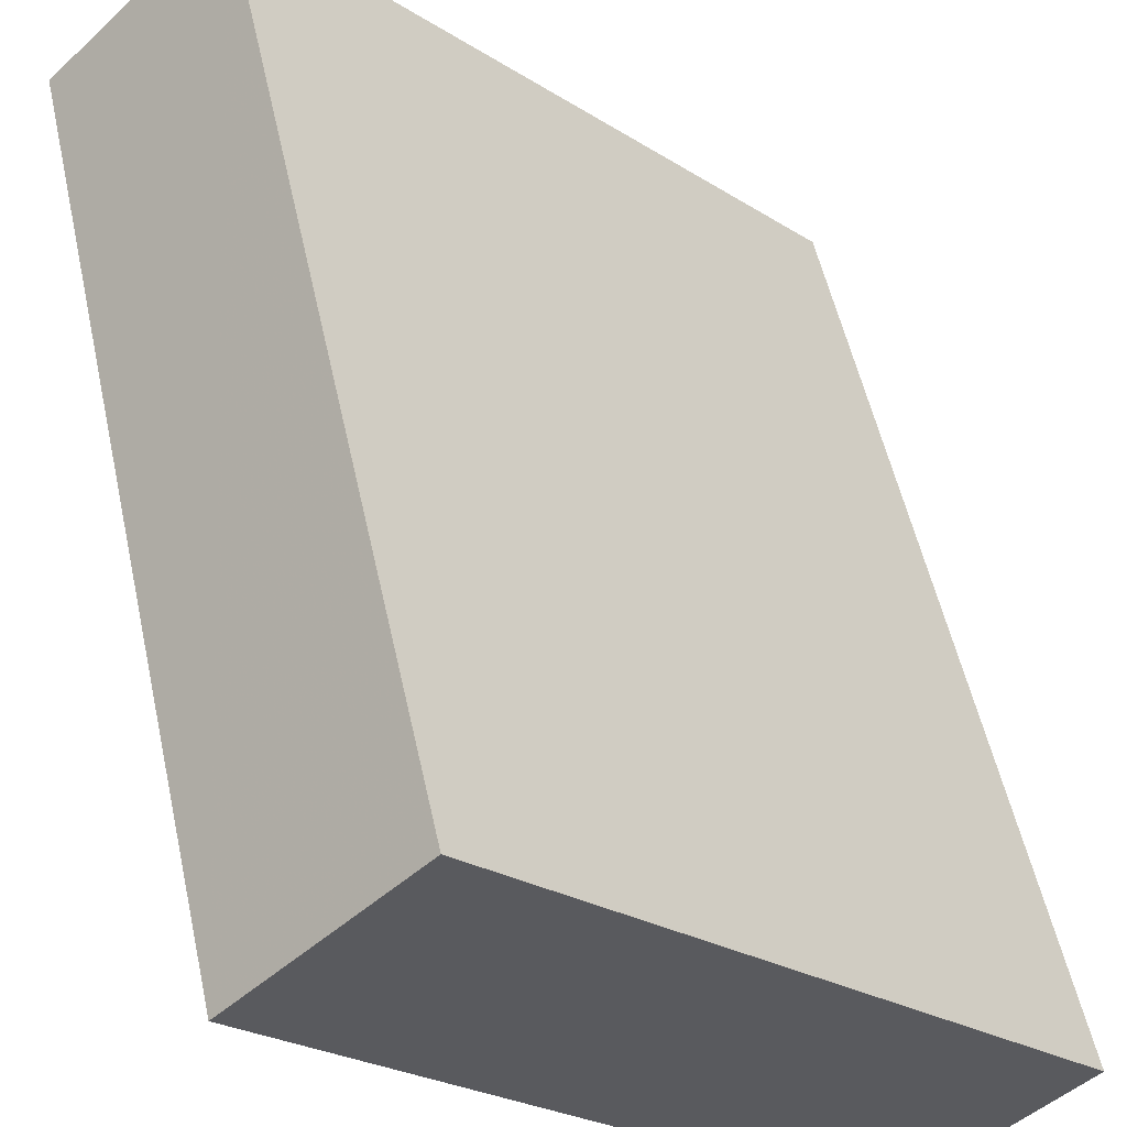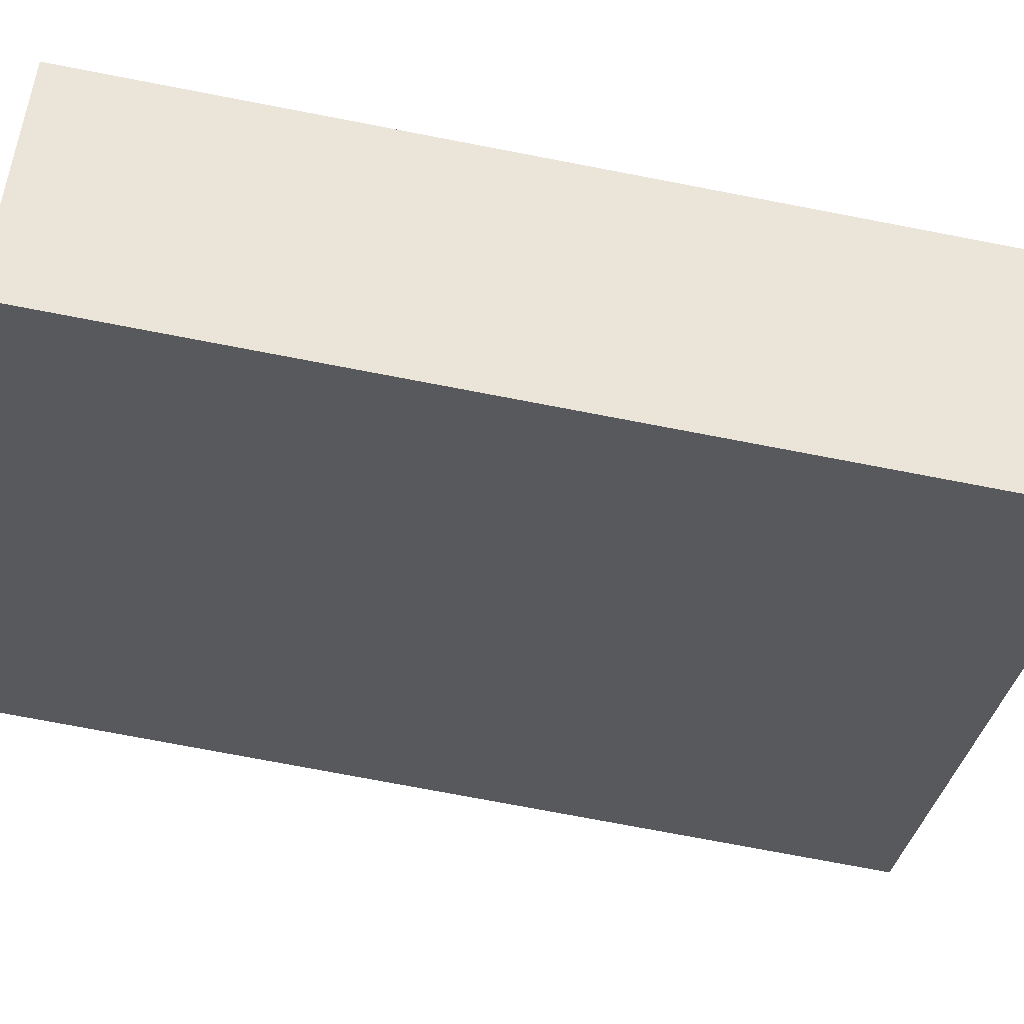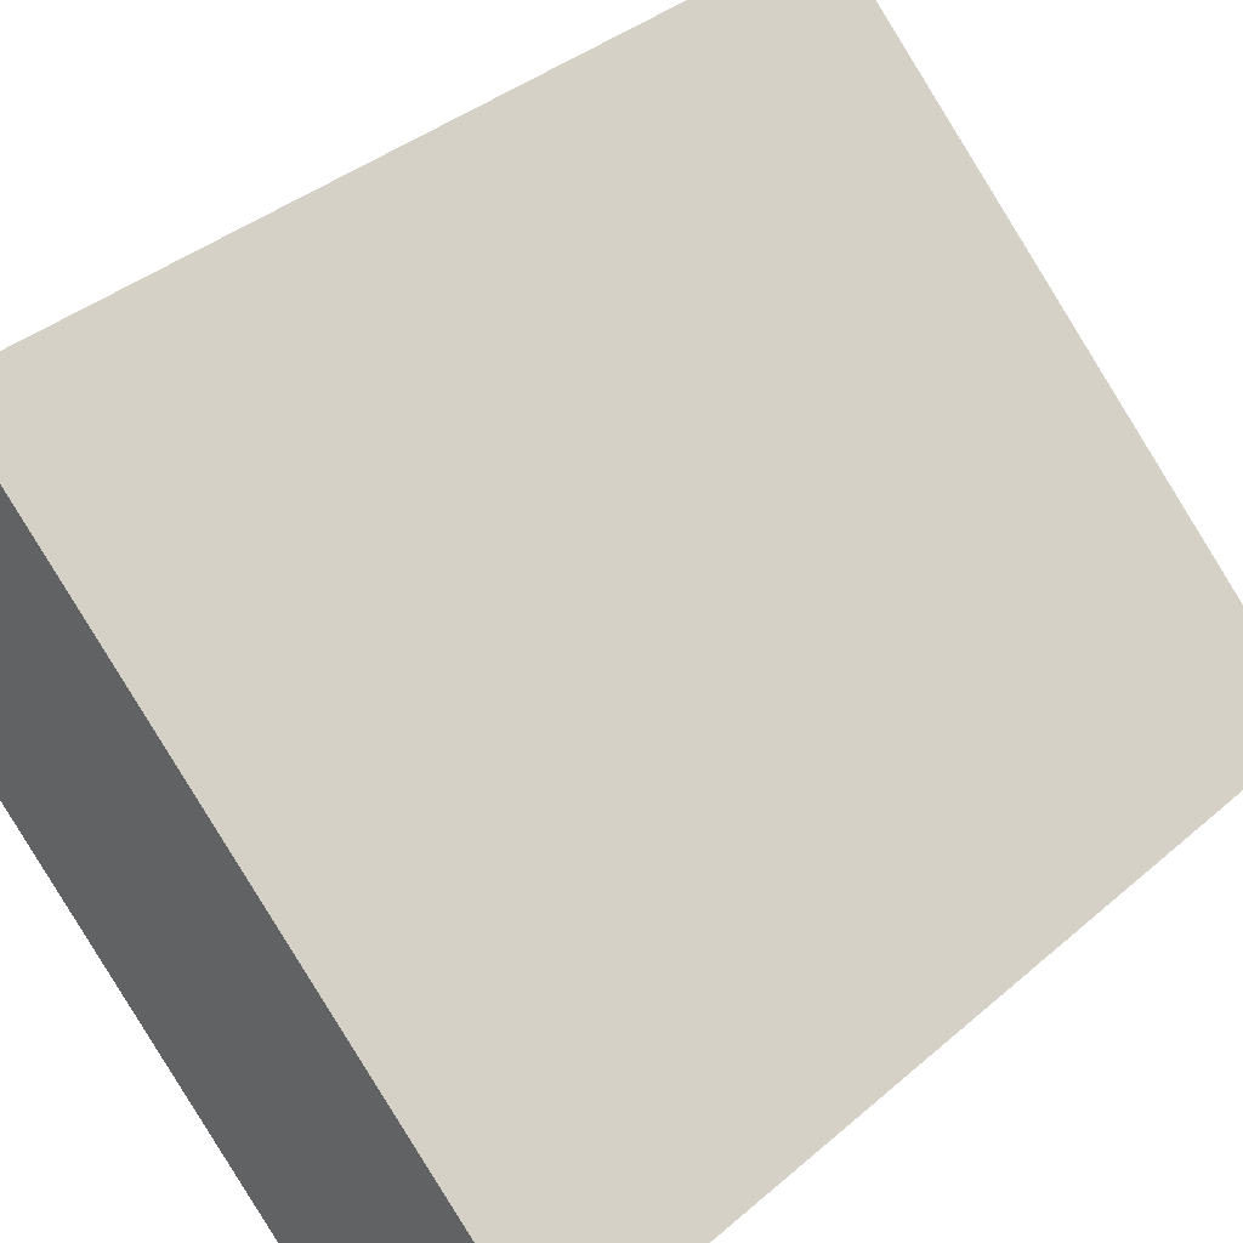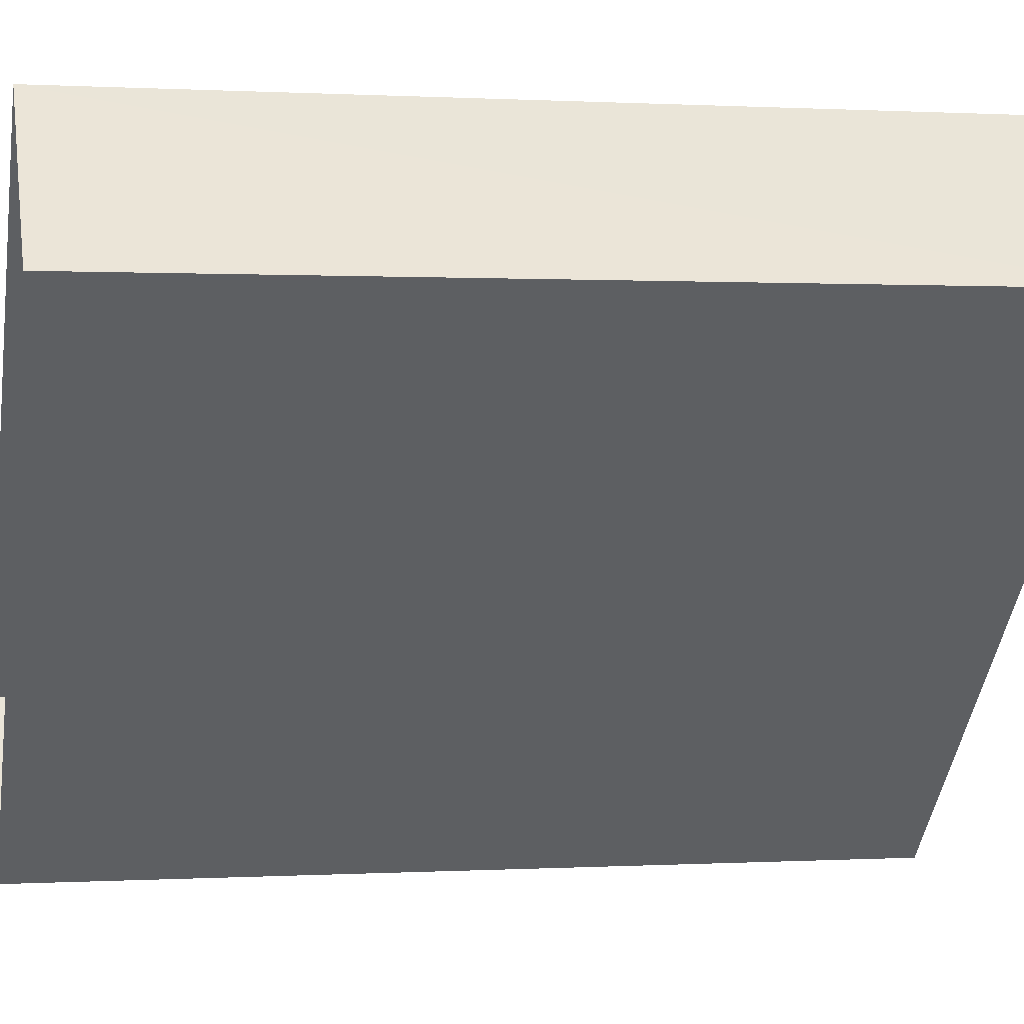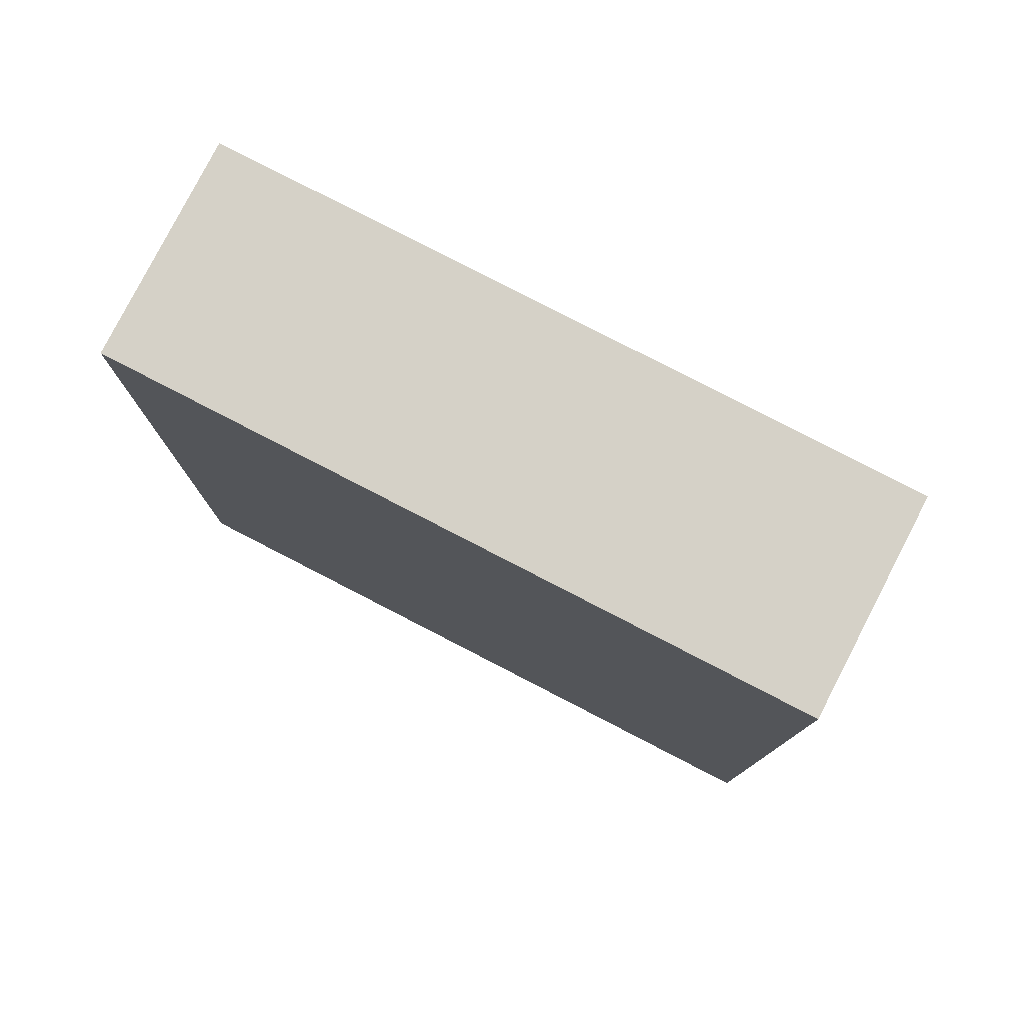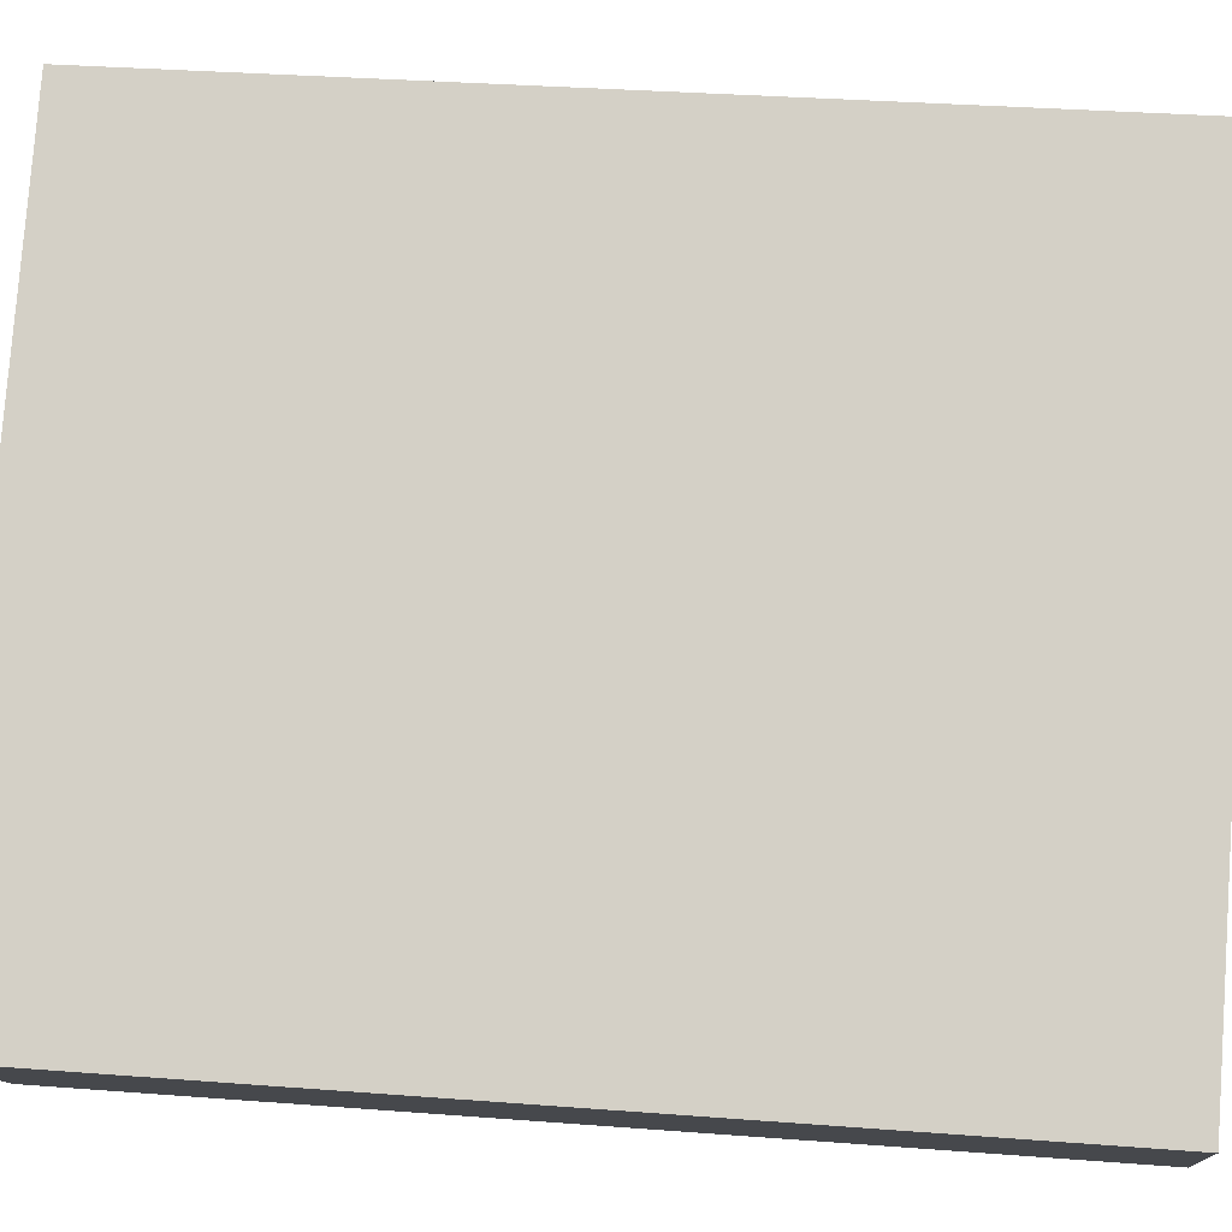
<metadata>
{"format":"obj","ext":"obj","renderer":"f3d","projection":"perspective","resolution":1024,"background":"white","views":[{"elev":54.3,"azim":-12.3,"up":"+Y"},{"elev":-75.2,"azim":79.2,"up":"+Y"},{"elev":36.2,"azim":41.6,"up":"+Y"},{"elev":0.5,"azim":-102.4,"up":"+Y"},{"elev":79.6,"azim":161.8,"up":"+Z"},{"elev":33.0,"azim":96.1,"up":"+Y"}]}
</metadata>
<code>
v -5729 -3.655e+04 2.121
v -5727 -3.655e+04 2.122
v -5722 -3.655e+04 2.12
v -5724 -3.656e+04 2.119
v -5729 -3.655e+04 10.8
v -5724 -3.656e+04 10.8
v -5722 -3.655e+04 10.8
v -5727 -3.655e+04 10.8
f 1 2 3
f 4 1 3
f 5 6 7
f 8 5 7
f 6 4 3
f 7 6 3
f 6 1 4
f 6 5 1
f 5 2 1
f 5 8 2
f 7 3 2
f 8 7 2

</code>
